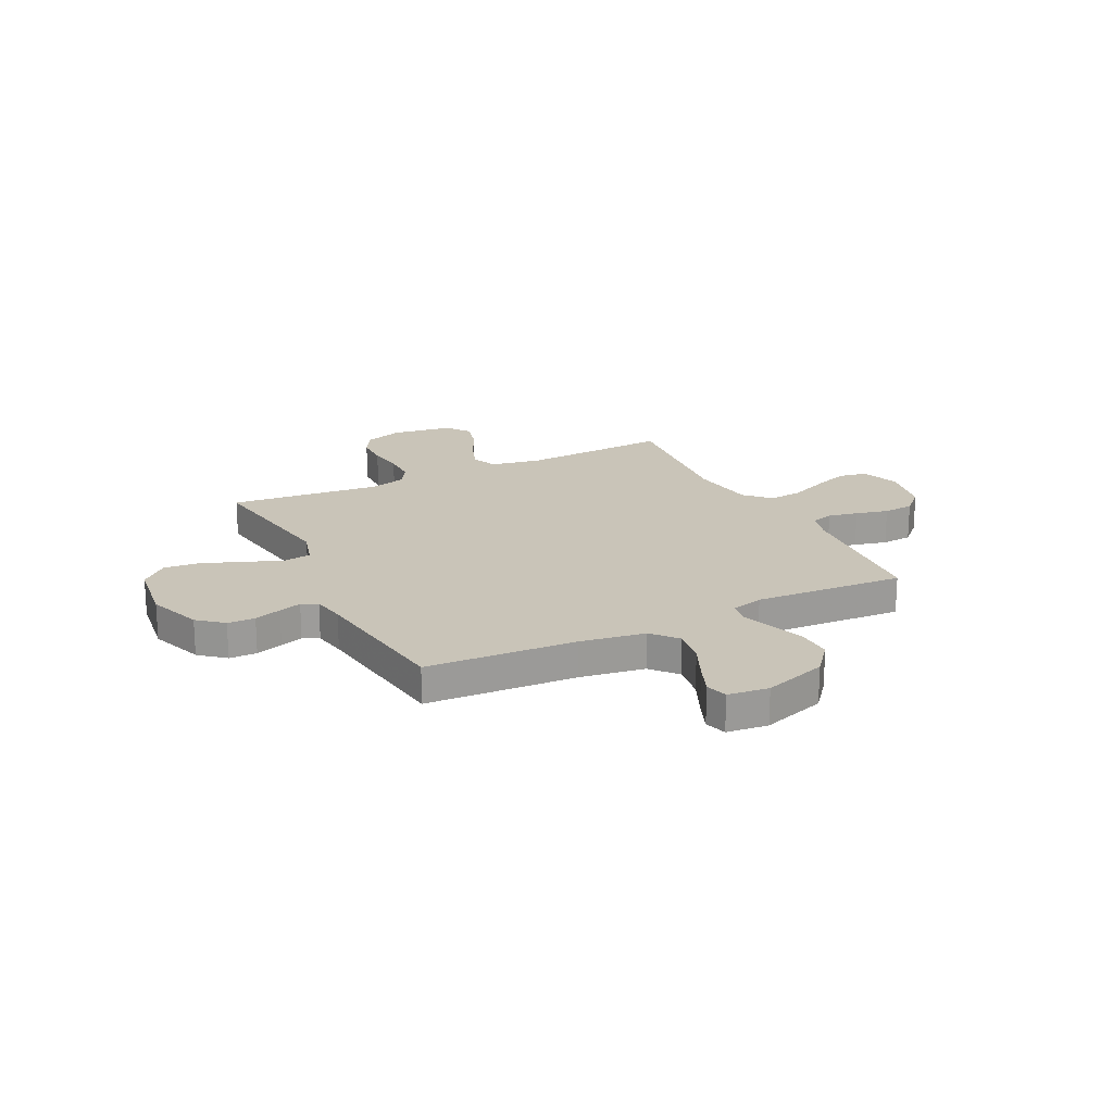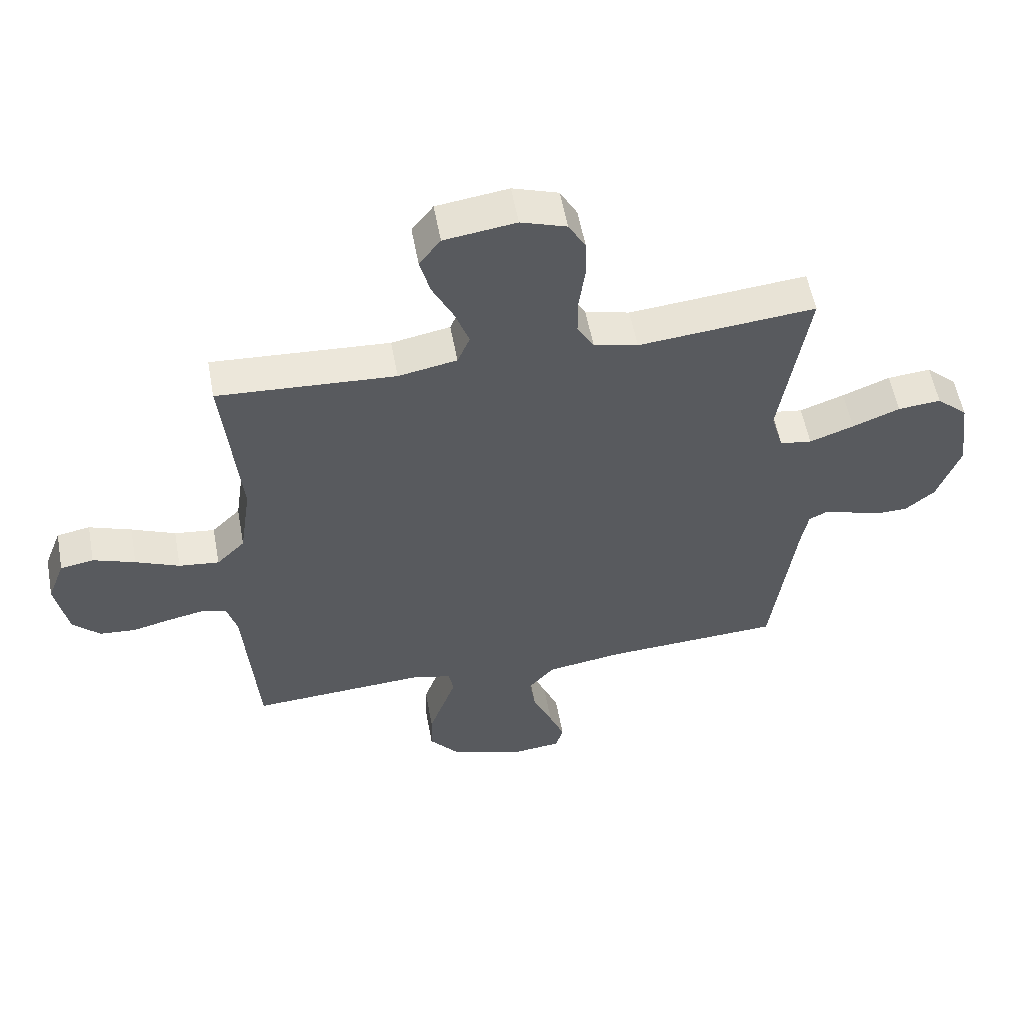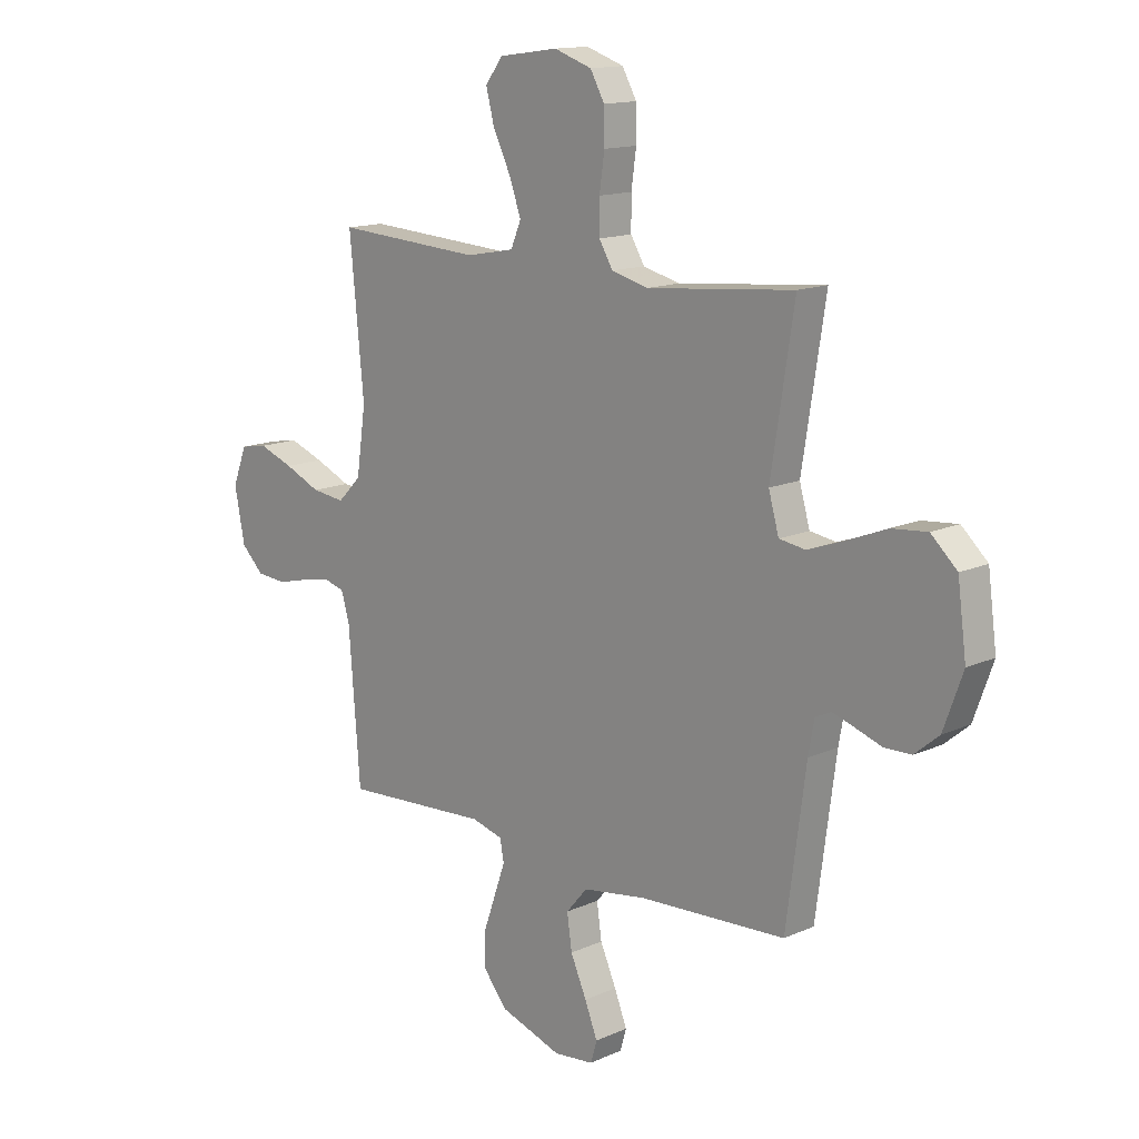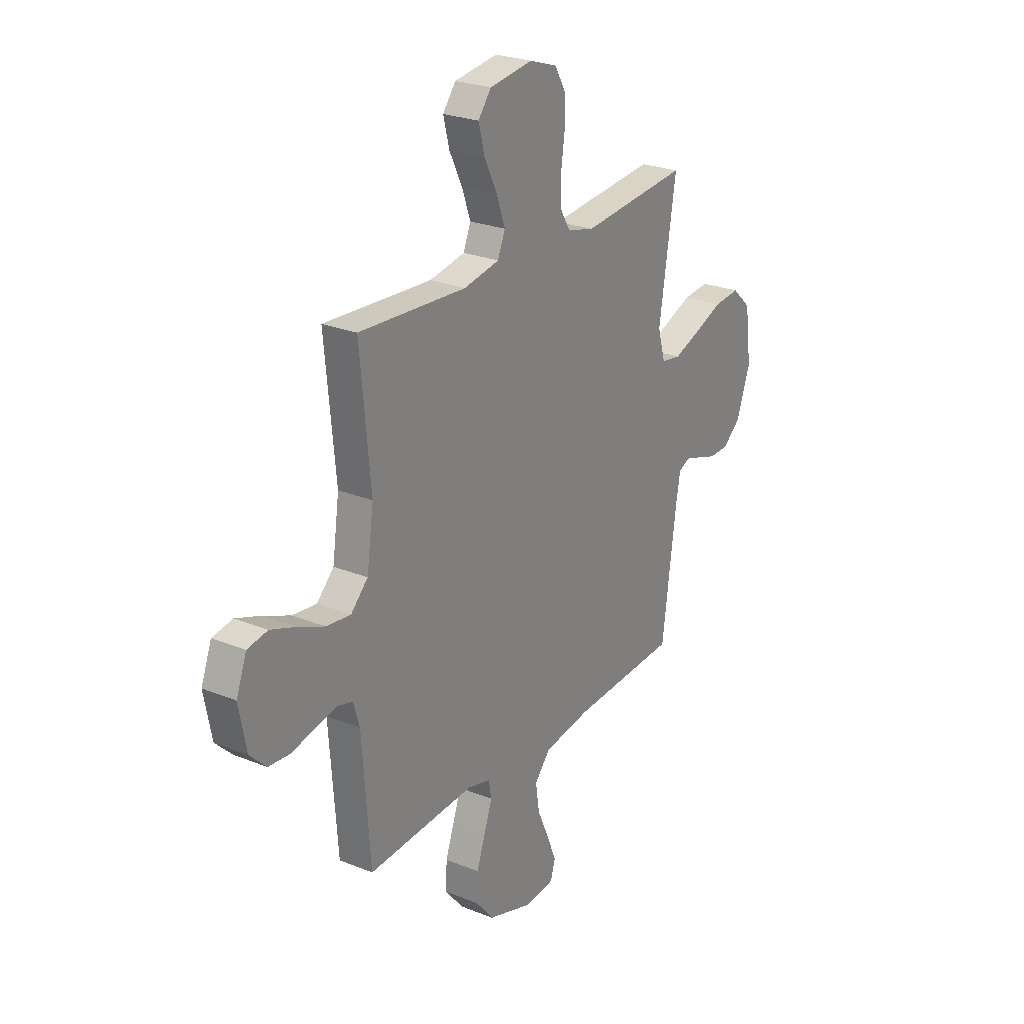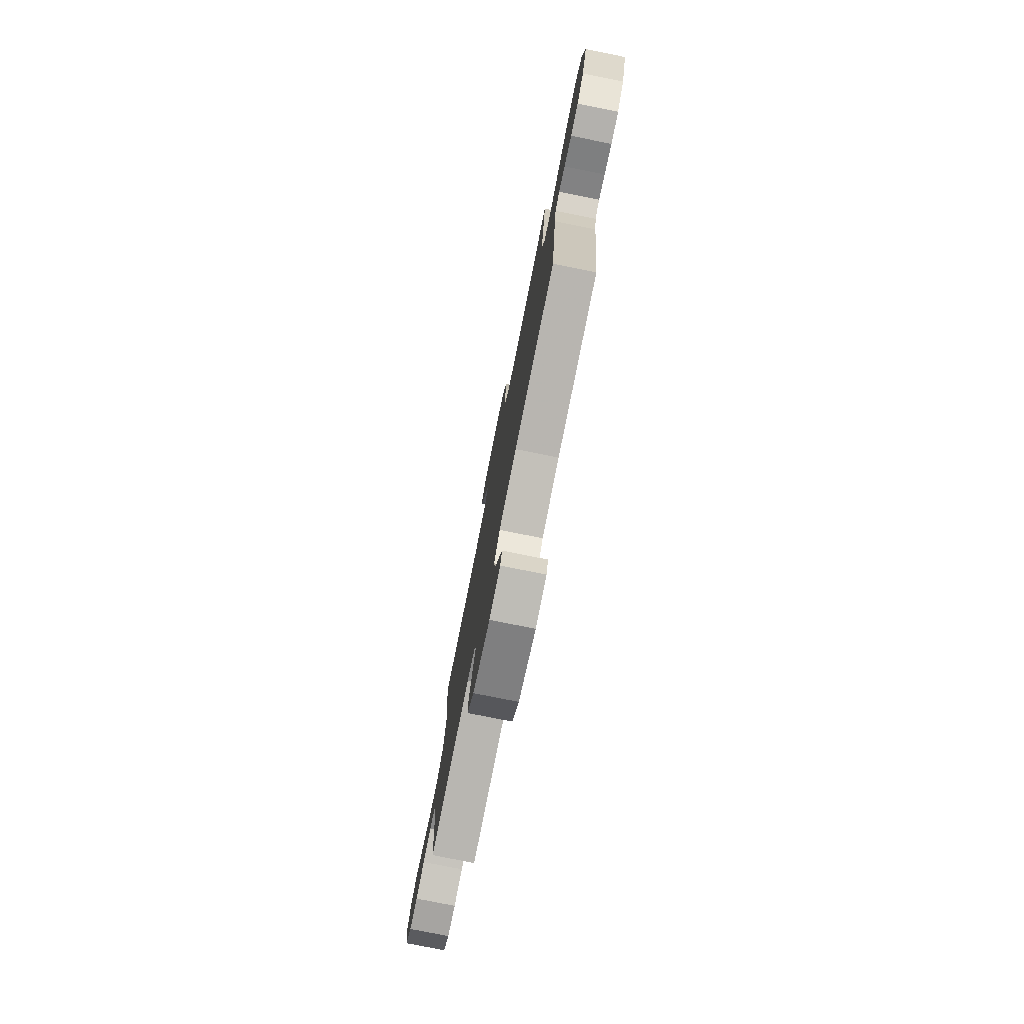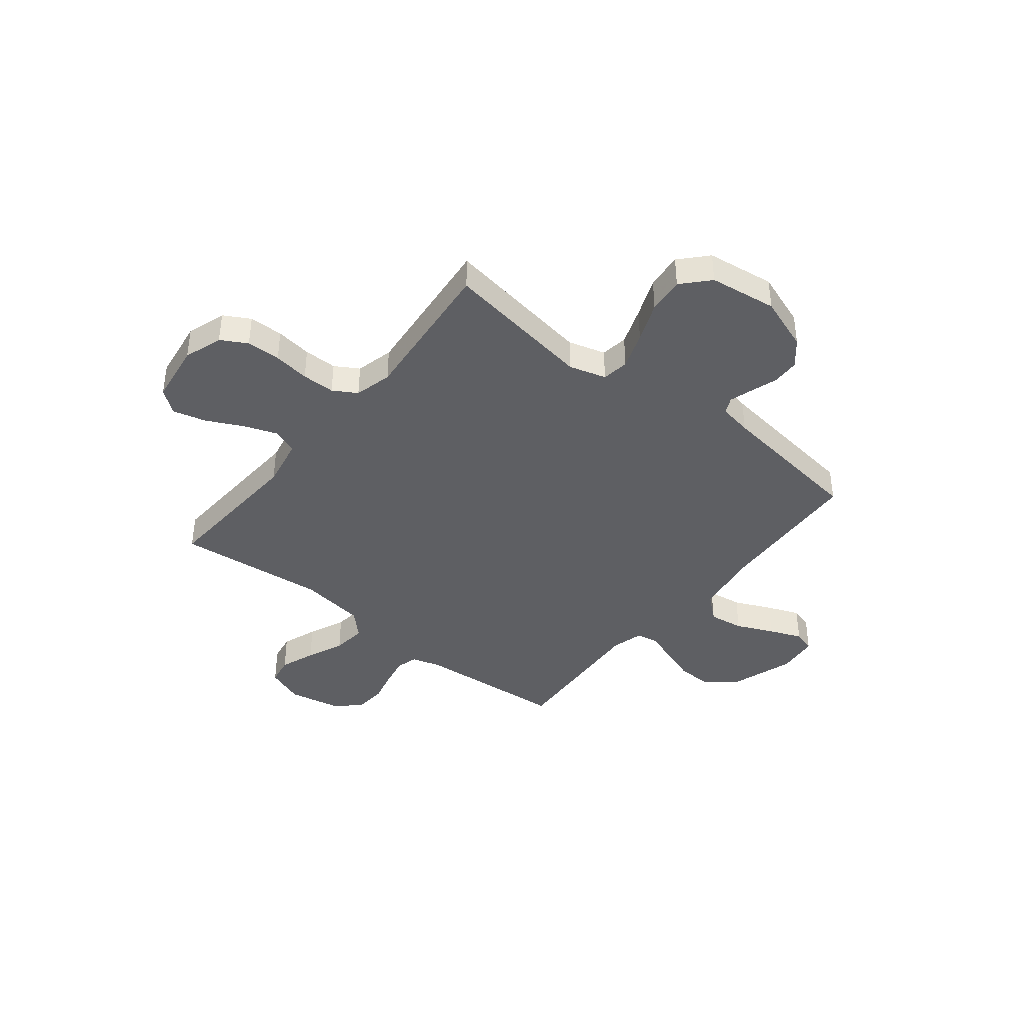
<metadata>
{"format":"obj","ext":"obj","renderer":"f3d","projection":"perspective","resolution":1024,"background":"white","views":[{"elev":20.1,"azim":153.7,"up":"+Y"},{"elev":55.8,"azim":-10.4,"up":"+Z"},{"elev":14.2,"azim":45.5,"up":"+Z"},{"elev":25.2,"azim":-56.8,"up":"+Z"},{"elev":-78.2,"azim":78.7,"up":"+Z"},{"elev":-40.5,"azim":51.5,"up":"+Y"}]}
</metadata>
<code>
v 0.5 0.07 0.5
v 0.453 0.07 0.2
v 0.474 0.07 0.126
v 0.528 0.07 0.118
v 0.603 0.07 0.145
v 0.683 0.07 0.177
v 0.756 0.07 0.184
v 0.809 0.07 0.135
v 0.827 0.07 0
v 0.788 0.07 -0.108
v 0.738 0.07 -0.15
v 0.683 0.07 -0.151
v 0.629 0.07 -0.133
v 0.584 0.07 -0.119
v 0.552 0.07 -0.134
v 0.54 0.07 -0.2
v 0.5 0.07 -0.5
v 0.2 0.07 -0.516
v 0.07 0.07 -0.536
v 0.026 0.07 -0.587
v 0.036 0.07 -0.657
v 0.069 0.07 -0.731
v 0.095 0.07 -0.796
v 0.082 0.07 -0.84
v 0 0.07 -0.849
v -0.127 0.07 -0.807
v -0.177 0.07 -0.746
v -0.175 0.07 -0.676
v -0.15 0.07 -0.605
v -0.128 0.07 -0.543
v -0.136 0.07 -0.499
v -0.2 0.07 -0.482
v -0.5 0.07 -0.5
v -0.523 0.07 -0.2
v -0.54 0.07 -0.142
v -0.583 0.07 -0.13
v -0.643 0.07 -0.142
v -0.708 0.07 -0.158
v -0.769 0.07 -0.153
v -0.815 0.07 -0.108
v -0.836 0.07 0
v -0.807 0.07 0.076
v -0.751 0.07 0.086
v -0.68 0.07 0.06
v -0.606 0.07 0.028
v -0.538 0.07 0.02
v -0.49 0.07 0.068
v -0.471 0.07 0.2
v -0.5 0.07 0.5
v -0.2 0.07 0.482
v -0.101 0.07 0.501
v -0.08 0.07 0.551
v -0.104 0.07 0.618
v -0.14 0.07 0.691
v -0.157 0.07 0.757
v -0.121 0.07 0.804
v 0 0.07 0.821
v 0.077 0.07 0.795
v 0.106 0.07 0.743
v 0.107 0.07 0.675
v 0.097 0.07 0.603
v 0.097 0.07 0.537
v 0.125 0.07 0.49
v 0.2 0.07 0.471
v 0.5 0 0.5
v 0.453 0 0.2
v 0.474 0 0.126
v 0.528 0 0.118
v 0.603 0 0.145
v 0.683 0 0.177
v 0.756 0 0.184
v 0.809 0 0.135
v 0.827 0 0
v 0.788 0 -0.108
v 0.738 0 -0.15
v 0.683 0 -0.151
v 0.629 0 -0.133
v 0.584 0 -0.119
v 0.552 0 -0.134
v 0.54 0 -0.2
v 0.5 0 -0.5
v 0.2 0 -0.516
v 0.07 0 -0.536
v 0.026 0 -0.587
v 0.036 0 -0.657
v 0.069 0 -0.731
v 0.095 0 -0.796
v 0.082 0 -0.84
v 0 0 -0.849
v -0.127 0 -0.807
v -0.177 0 -0.746
v -0.175 0 -0.676
v -0.15 0 -0.605
v -0.128 0 -0.543
v -0.136 0 -0.499
v -0.2 0 -0.482
v -0.5 0 -0.5
v -0.523 0 -0.2
v -0.54 0 -0.142
v -0.583 0 -0.13
v -0.643 0 -0.142
v -0.708 0 -0.158
v -0.769 0 -0.153
v -0.815 0 -0.108
v -0.836 0 0
v -0.807 0 0.076
v -0.751 0 0.086
v -0.68 0 0.06
v -0.606 0 0.028
v -0.538 0 0.02
v -0.49 0 0.068
v -0.471 0 0.2
v -0.5 0 0.5
v -0.2 0 0.482
v -0.101 0 0.501
v -0.08 0 0.551
v -0.104 0 0.618
v -0.14 0 0.691
v -0.157 0 0.757
v -0.121 0 0.804
v 0 0 0.821
v 0.077 0 0.795
v 0.106 0 0.743
v 0.107 0 0.675
v 0.097 0 0.603
v 0.097 0 0.537
v 0.125 0 0.49
v 0.2 0 0.471
f 58 59 60 61
f 58 61 62
f 57 58 62
f 56 57 62
f 53 54 55 56
f 52 53 56 62
f 51 52 62 63
f 48 49 50
f 47 48 50 51
f 42 43 44 45
f 40 41 42 45
f 40 45 46
f 37 38 39 40
f 36 37 40 46
f 35 36 46 47
f 32 33 34
f 31 32 34 35
f 27 28 29 30
f 25 26 27 30
f 25 30 31
f 24 25 31
f 21 22 23 24
f 21 24 31
f 20 21 31
f 19 20 31 35
f 16 17 18
f 15 16 18 19
f 10 11 12 13
f 10 13 14
f 9 10 14
f 8 9 14 15
f 5 6 7 8
f 4 5 8 15
f 64 1 2
f 64 2 3
f 63 64 3
f 51 63 3
f 47 51 3
f 15 19 35 47
f 3 4 15 47
f 125 124 123 122
f 126 125 122
f 126 122 121
f 126 121 120
f 120 119 118 117
f 126 120 117 116
f 127 126 116 115
f 114 113 112
f 115 114 112 111
f 109 108 107 106
f 109 106 105 104
f 110 109 104
f 104 103 102 101
f 110 104 101 100
f 111 110 100 99
f 98 97 96
f 99 98 96 95
f 94 93 92 91
f 94 91 90 89
f 95 94 89
f 95 89 88
f 88 87 86 85
f 95 88 85
f 95 85 84
f 99 95 84 83
f 82 81 80
f 83 82 80 79
f 77 76 75 74
f 78 77 74
f 78 74 73
f 79 78 73 72
f 72 71 70 69
f 79 72 69 68
f 66 65 128
f 67 66 128
f 67 128 127
f 67 127 115
f 67 115 111
f 111 99 83 79
f 111 79 68 67
f 1 65 66 2
f 2 66 67 3
f 3 67 68 4
f 4 68 69 5
f 5 69 70 6
f 6 70 71 7
f 7 71 72 8
f 8 72 73 9
f 9 73 74 10
f 10 74 75 11
f 11 75 76 12
f 12 76 77 13
f 13 77 78 14
f 14 78 79 15
f 15 79 80 16
f 16 80 81 17
f 17 81 82 18
f 18 82 83 19
f 19 83 84 20
f 20 84 85 21
f 21 85 86 22
f 22 86 87 23
f 23 87 88 24
f 24 88 89 25
f 25 89 90 26
f 26 90 91 27
f 27 91 92 28
f 28 92 93 29
f 29 93 94 30
f 30 94 95 31
f 31 95 96 32
f 32 96 97 33
f 33 97 98 34
f 34 98 99 35
f 35 99 100 36
f 36 100 101 37
f 37 101 102 38
f 38 102 103 39
f 39 103 104 40
f 40 104 105 41
f 41 105 106 42
f 42 106 107 43
f 43 107 108 44
f 44 108 109 45
f 45 109 110 46
f 46 110 111 47
f 47 111 112 48
f 48 112 113 49
f 49 113 114 50
f 50 114 115 51
f 51 115 116 52
f 52 116 117 53
f 53 117 118 54
f 54 118 119 55
f 55 119 120 56
f 56 120 121 57
f 57 121 122 58
f 58 122 123 59
f 59 123 124 60
f 60 124 125 61
f 61 125 126 62
f 62 126 127 63
f 63 127 128 64
f 64 128 65 1

</code>
